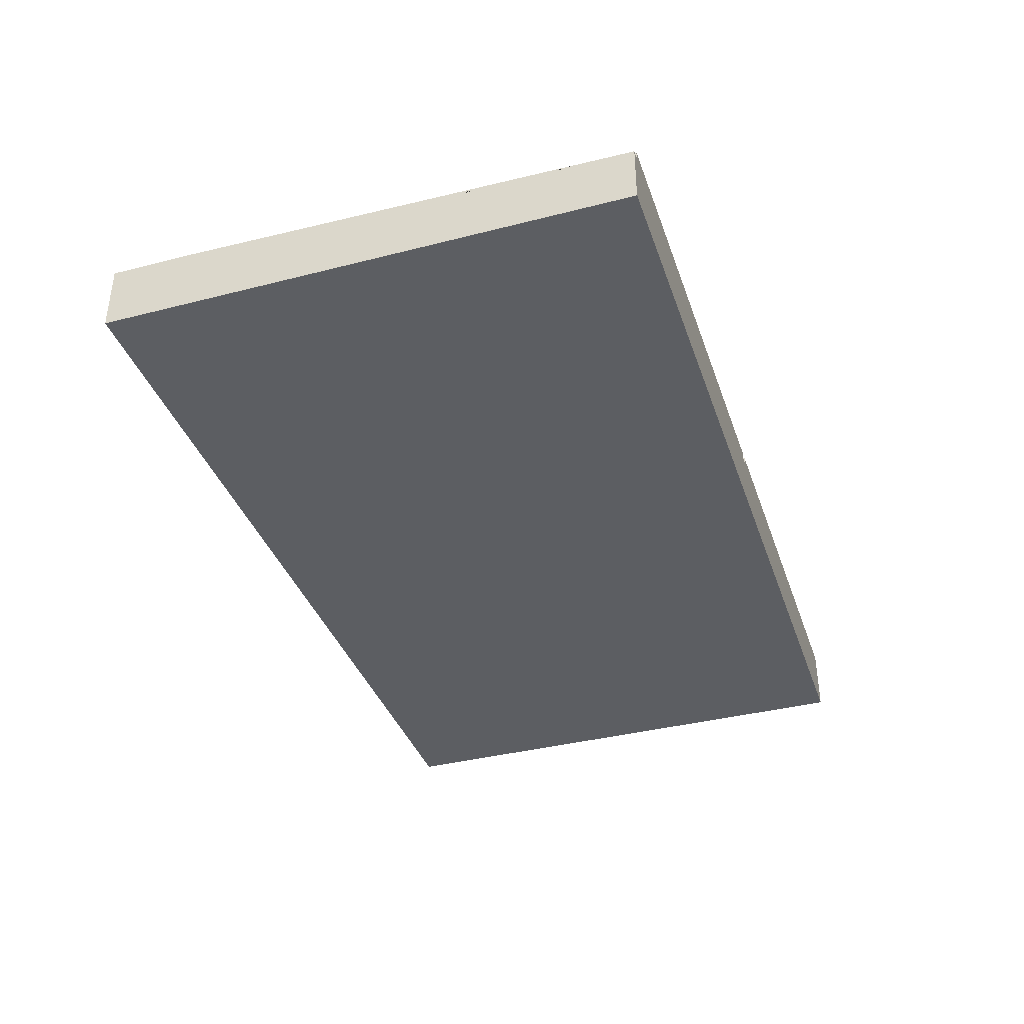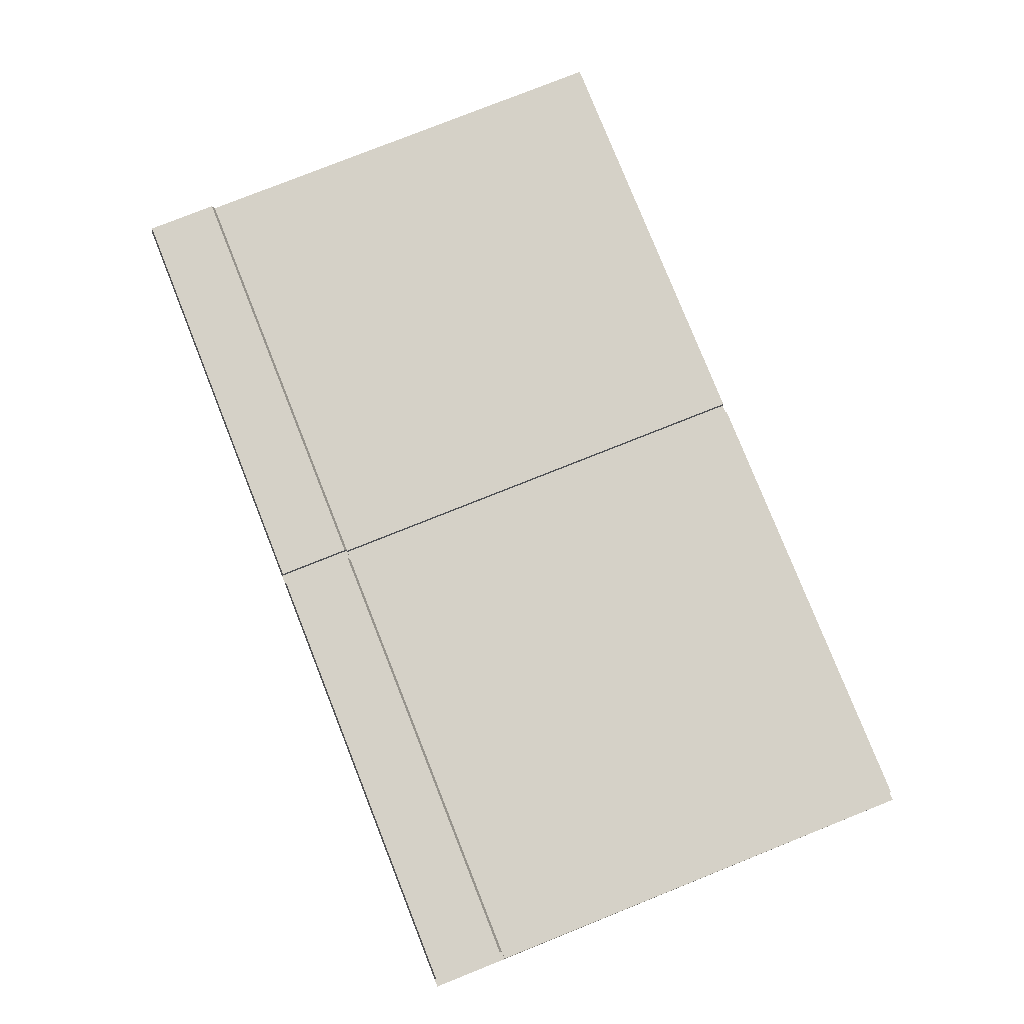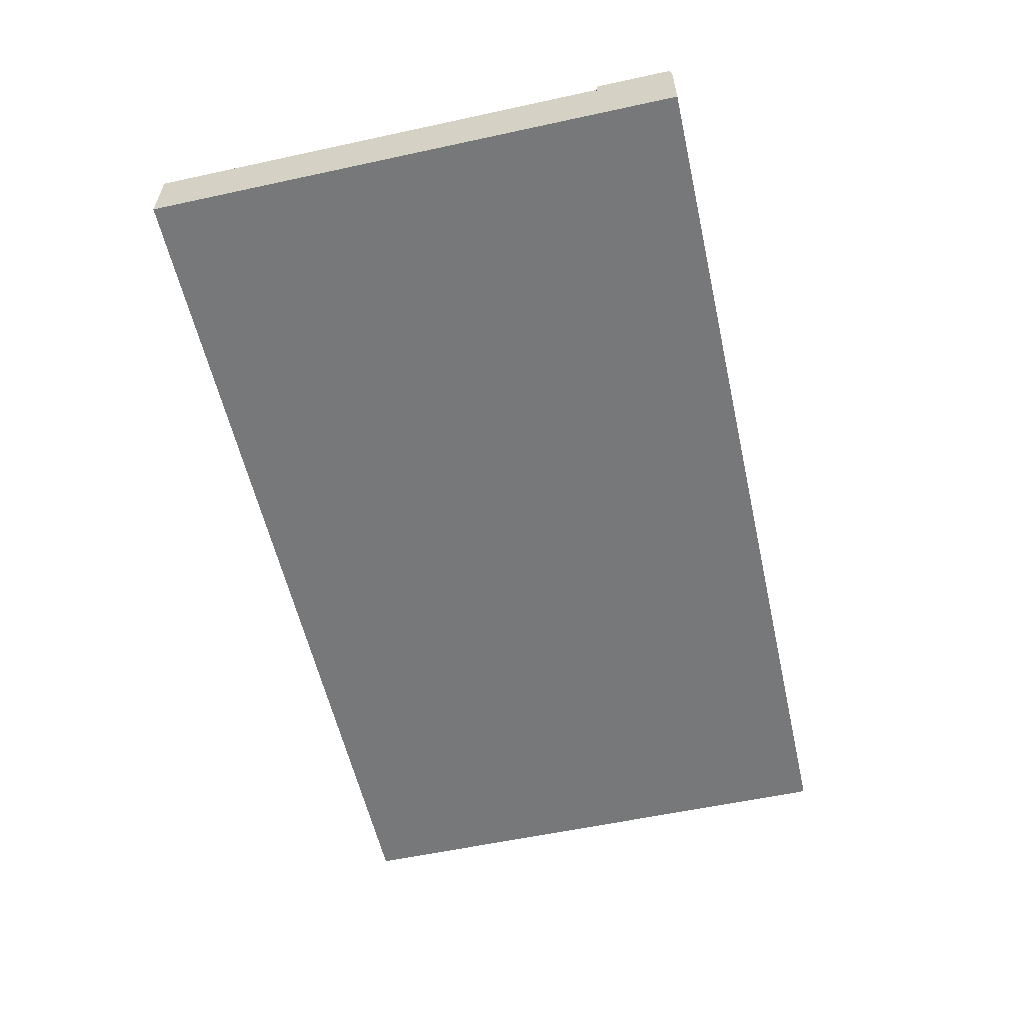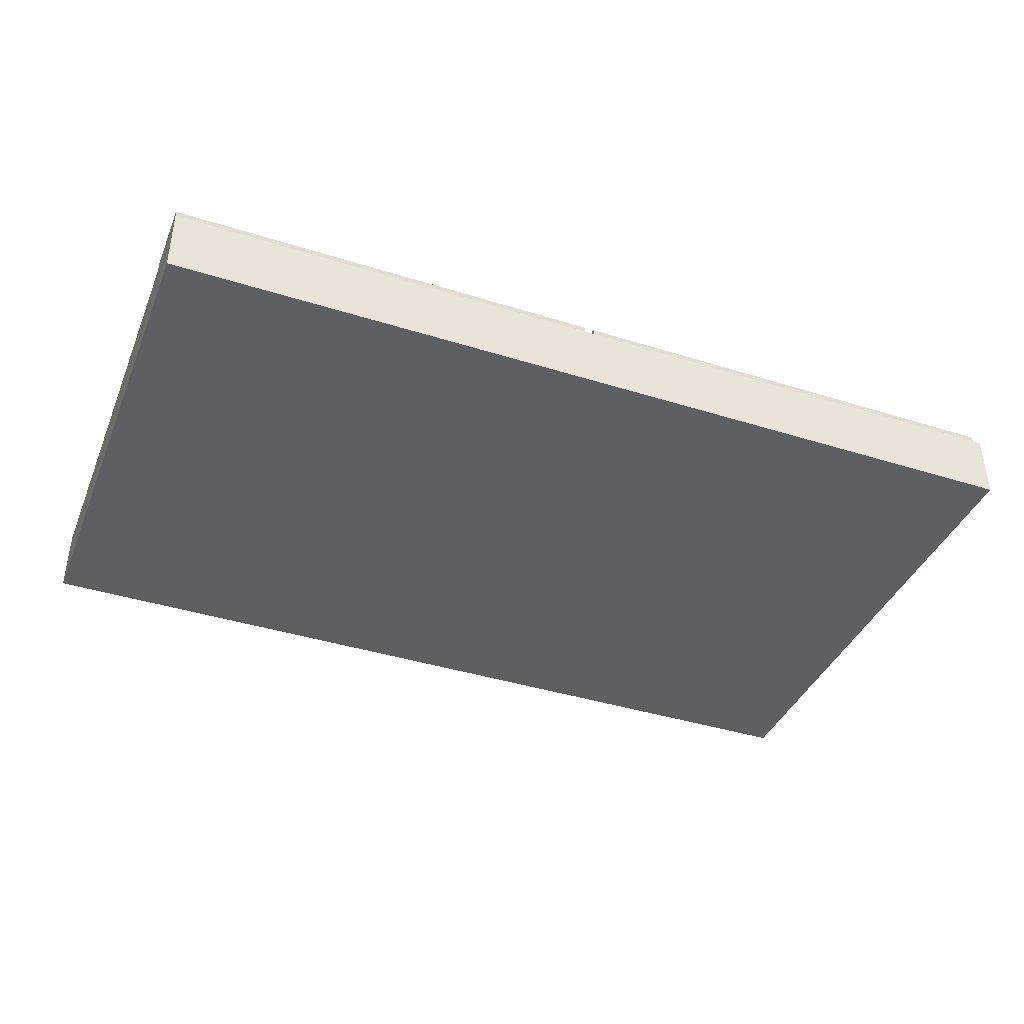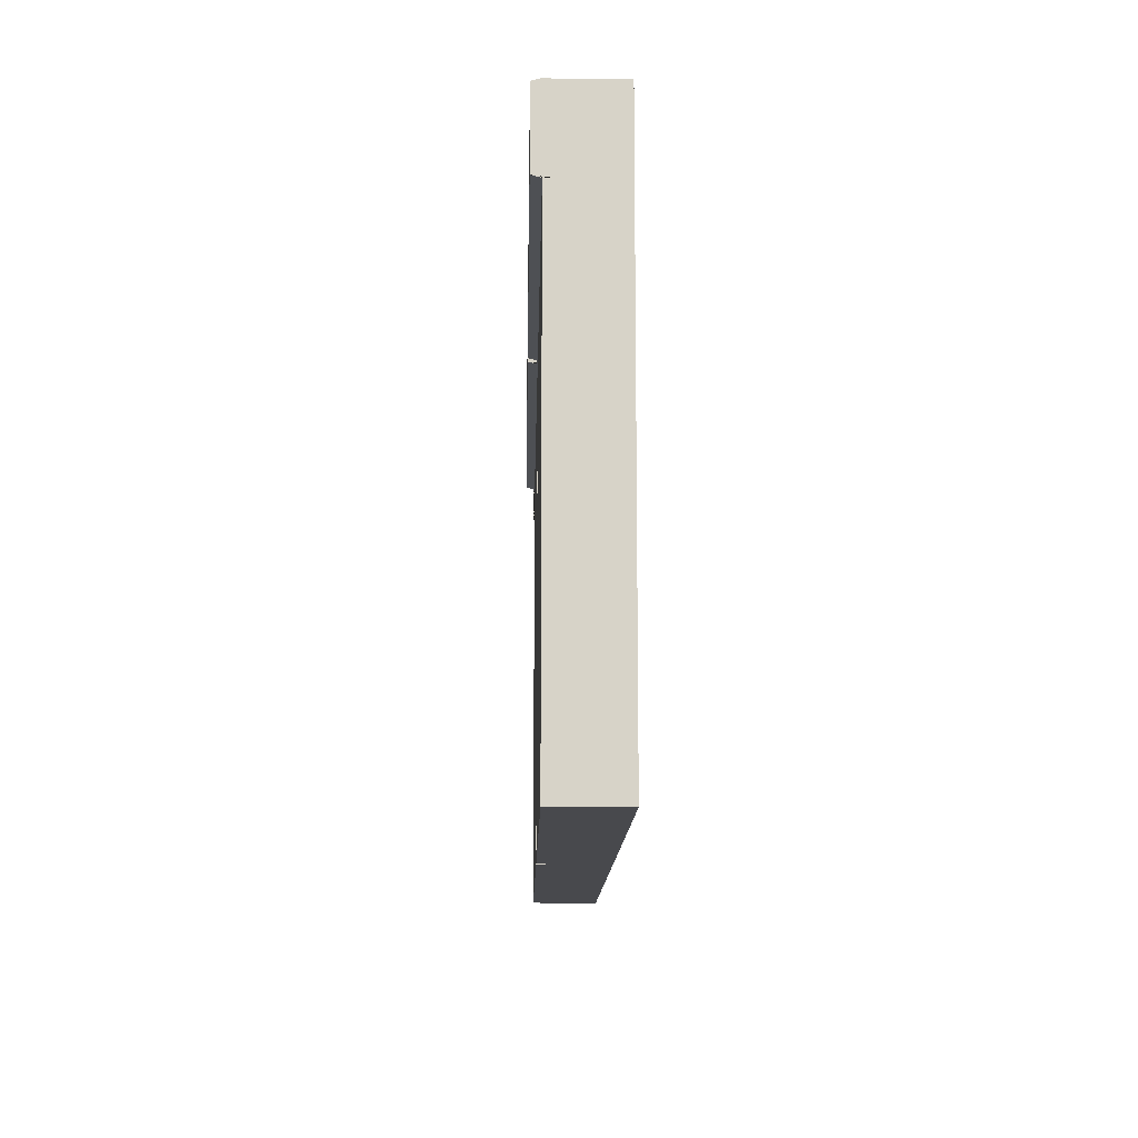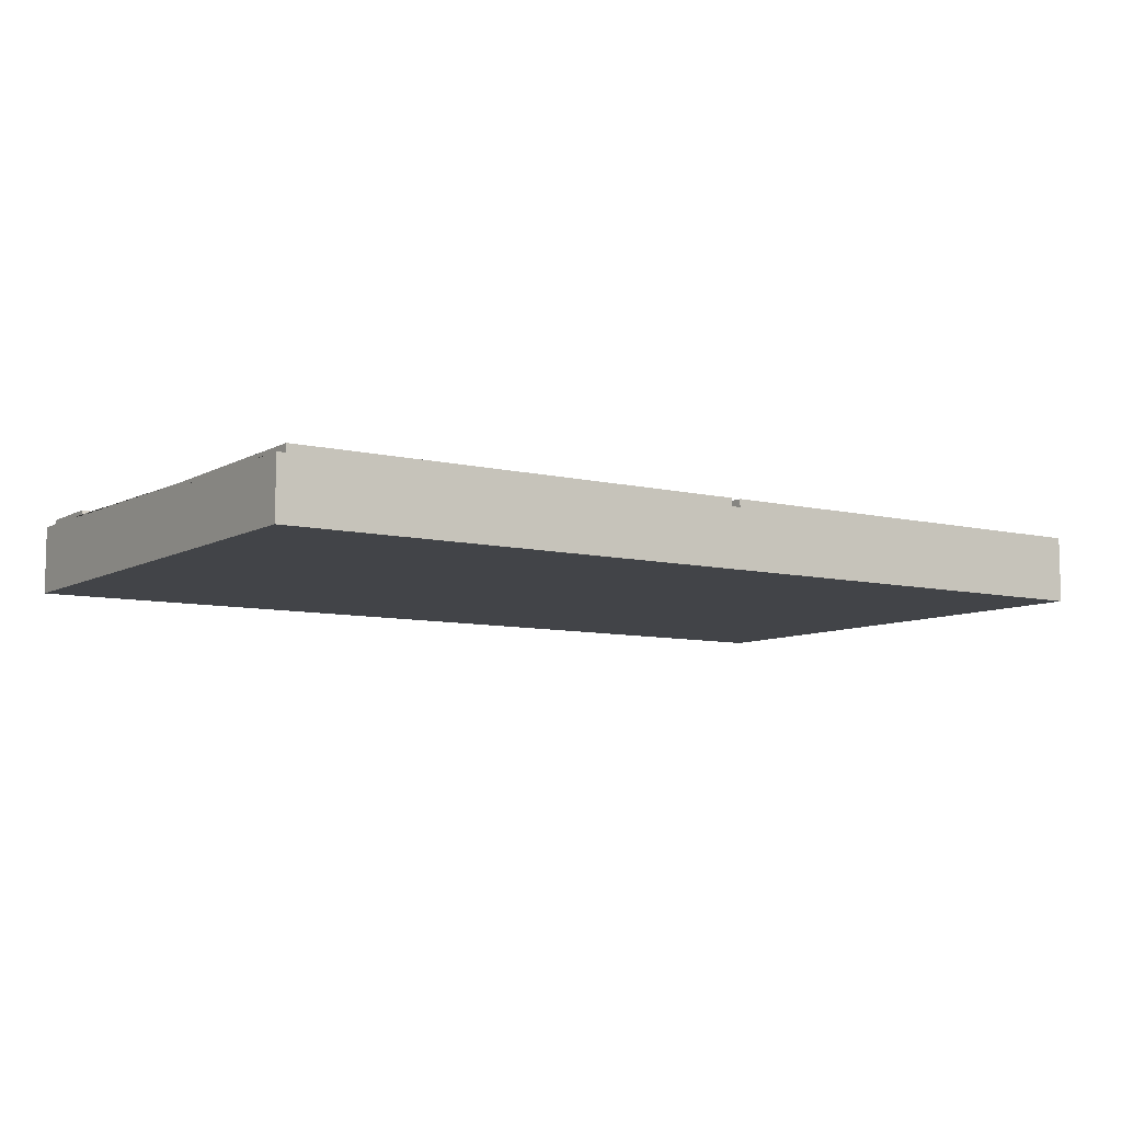
<metadata>
{"format":"obj","ext":"obj","renderer":"f3d","projection":"perspective","resolution":1024,"background":"white","views":[{"elev":-37.6,"azim":108.1,"up":"+Y"},{"elev":79.3,"azim":68.3,"up":"+Y"},{"elev":-57.4,"azim":-77.3,"up":"+Y"},{"elev":-39.8,"azim":-21.3,"up":"+Y"},{"elev":-12.5,"azim":-91.2,"up":"+Z"},{"elev":-8.1,"azim":146.0,"up":"+Y"}]}
</metadata>
<code>
g default
v -4.761 -1.128 9.214
v -4.761 -0.6496 9.214
v -4.761 -0.6496 8.671
v -4.761 -1.128 8.671
v -4.761 -0.7136 9.214
v -4.761 -0.7136 8.671
v -4.761 -0.7136 5.466
v -4.761 -1.128 5.466
v -1.722 -1.128 9.214
v -1.722 -1.128 8.671
v -1.722 -1.128 5.466
v -1.722 -0.7136 5.466
v -1.722 -0.7136 8.671
v -1.722 -0.6496 8.671
v -1.722 -0.6496 9.214
v -1.722 -0.7136 9.214
v 1.629 -0.7136 8.671
v 1.629 -0.7136 5.466
v 1.629 -1.128 5.466
v 1.629 -1.128 8.671
v 1.629 -1.128 9.214
v 1.629 -0.7136 9.214
v 1.629 -0.6496 9.214
v 1.629 -0.6496 8.671
v -1.652 -1.128 9.214
v -1.652 -1.128 8.671
v -1.652 -1.128 5.466
v -1.652 -0.7136 5.466
v -1.652 -0.7136 8.671
v -1.652 -0.6496 8.671
v -1.652 -0.6496 9.214
v -1.652 -0.7136 9.214
v 1.568 -0.7136 8.671
v 1.568 -0.7136 5.466
v 1.568 -1.128 5.466
v 1.568 -1.128 8.671
v 1.568 -1.128 9.214
v 1.568 -0.7136 9.214
v 1.568 -0.6496 9.214
v 1.568 -0.6496 8.671
v -1.652 -0.594 8.685
v -1.652 -0.594 9.199
v 1.568 -0.594 9.199
v 1.568 -0.594 8.685
v -1.652 -0.6579 8.671
v 1.568 -0.6579 8.671
v -1.652 -0.6579 5.466
v 1.568 -0.6579 5.466
v -1.722 -0.6579 8.671
v -4.761 -0.6579 8.671
v -1.722 -0.6579 5.466
v -4.761 -0.6579 5.466
v -4.761 -0.594 8.685
v -1.722 -0.594 8.685
v -4.761 -0.594 9.199
v -1.722 -0.594 9.199
v 1.629 -0.6579 8.671
g pCube25
f 31 32 38 39
f 41 42 43 44
f 45 41 44 46
f 25 26 36 37
f 6 5 2 3
f 32 25 37 38
f 27 28 34 35
f 4 1 5 6
f 47 45 46 48
f 35 36 26 27
f 4 6 7 8
f 4 10 9 1
f 11 10 4 8
f 7 12 11 8
f 50 49 51 52
f 53 54 49 50
f 55 56 54 53
f 5 16 15 2
f 1 9 16 5
f 9 10 26 25
f 27 26 10 11
f 11 12 28 27
f 12 13 29 28
f 13 14 30 29
f 14 15 31 30
f 15 16 32 31
f 16 9 25 32
f 34 33 17 18
f 35 34 18 19
f 19 20 36 35
f 37 36 20 21
f 38 37 21 22
f 39 38 22 23
f 40 39 23 24
f 33 40 24 17
f 30 31 42 41
f 31 39 43 42
f 39 40 44 43
f 29 30 41 45
f 40 33 46 44
f 28 29 45 47
f 33 34 48 46
f 34 28 47 48
f 13 12 51 49
f 12 7 52 51
f 7 6 50 52
f 14 13 49 54
f 6 3 53 50
f 2 15 56 55
f 15 14 54 56
f 3 2 55 53
f 17 24 57
f 18 17 57 24 23 22 21 20 19

</code>
